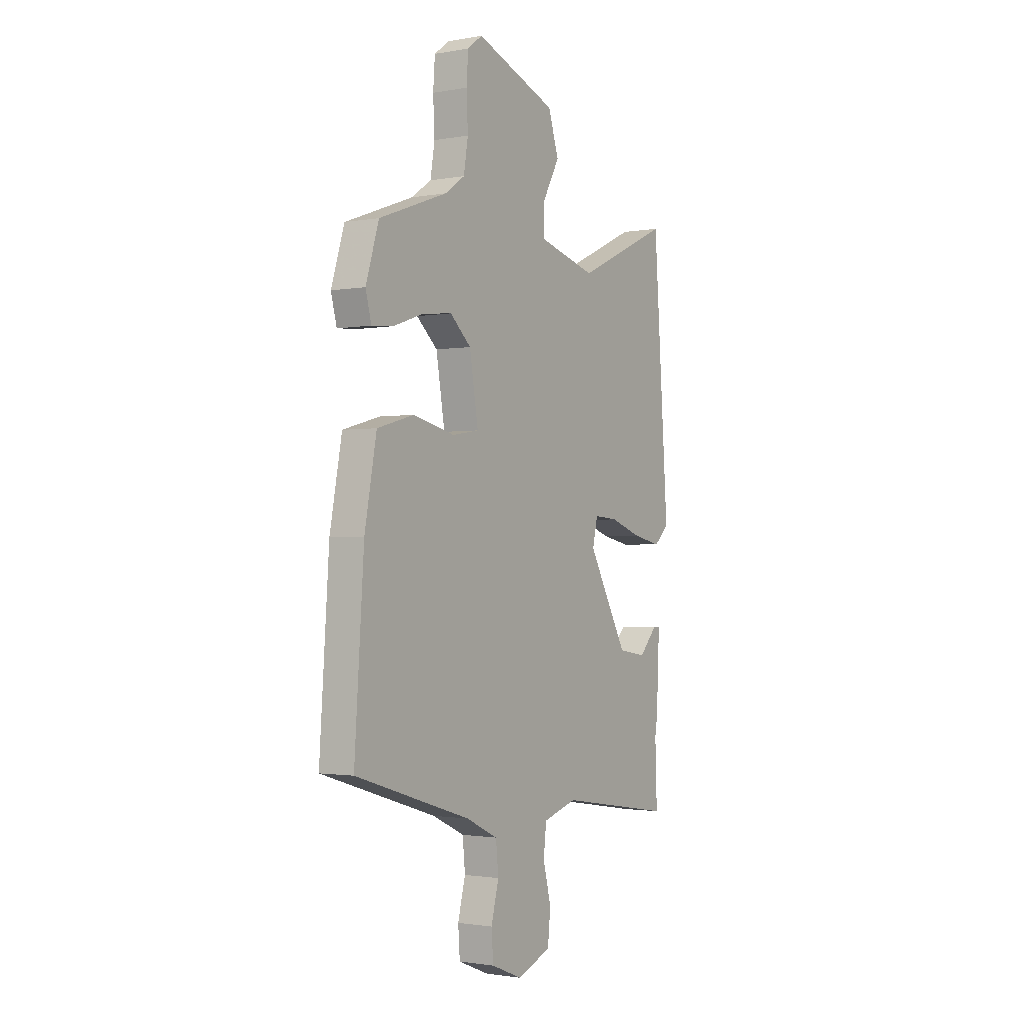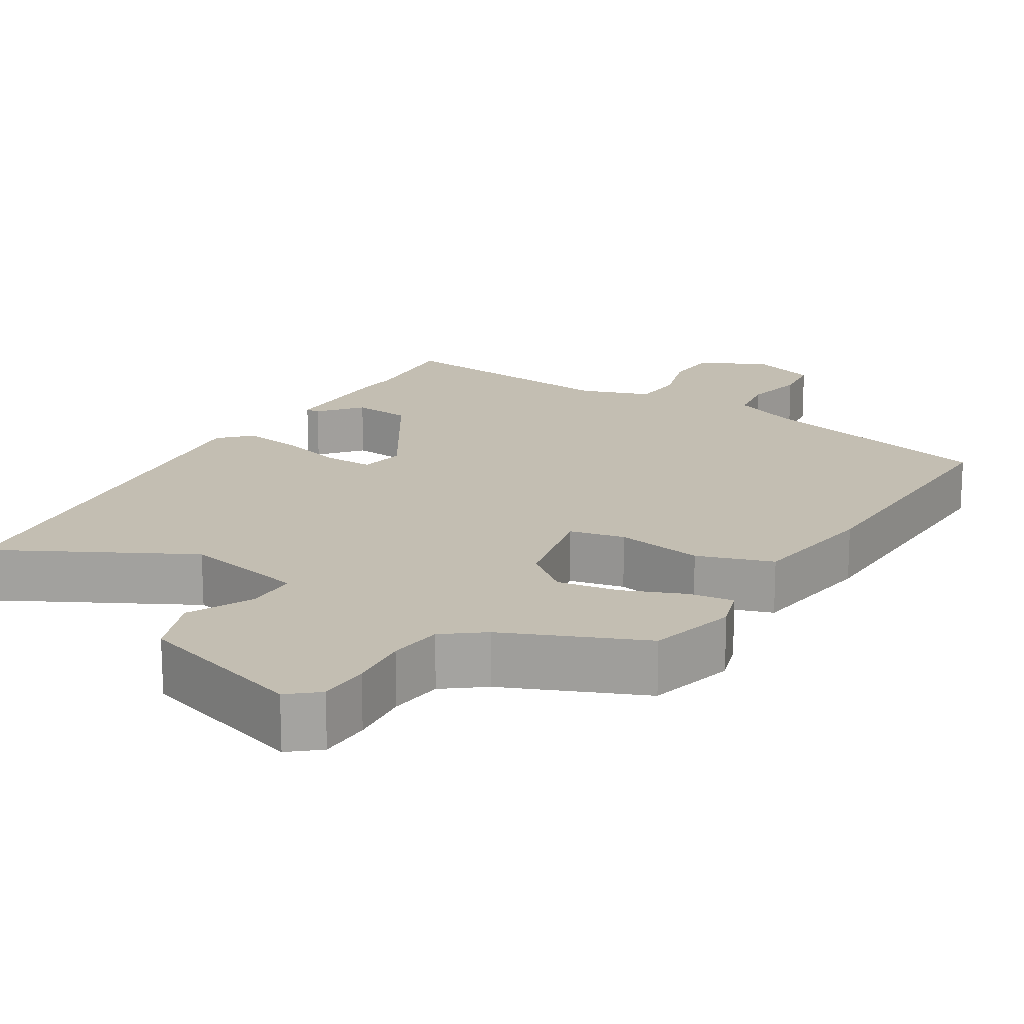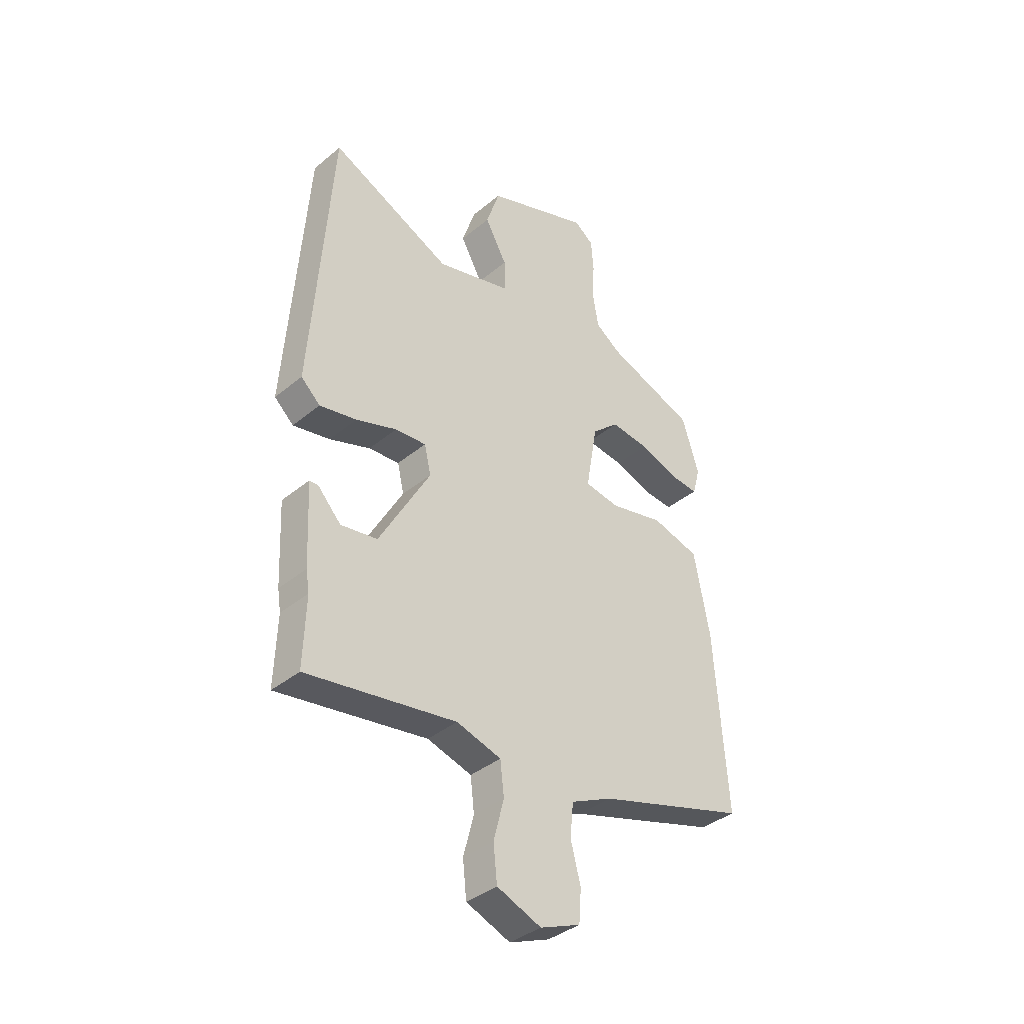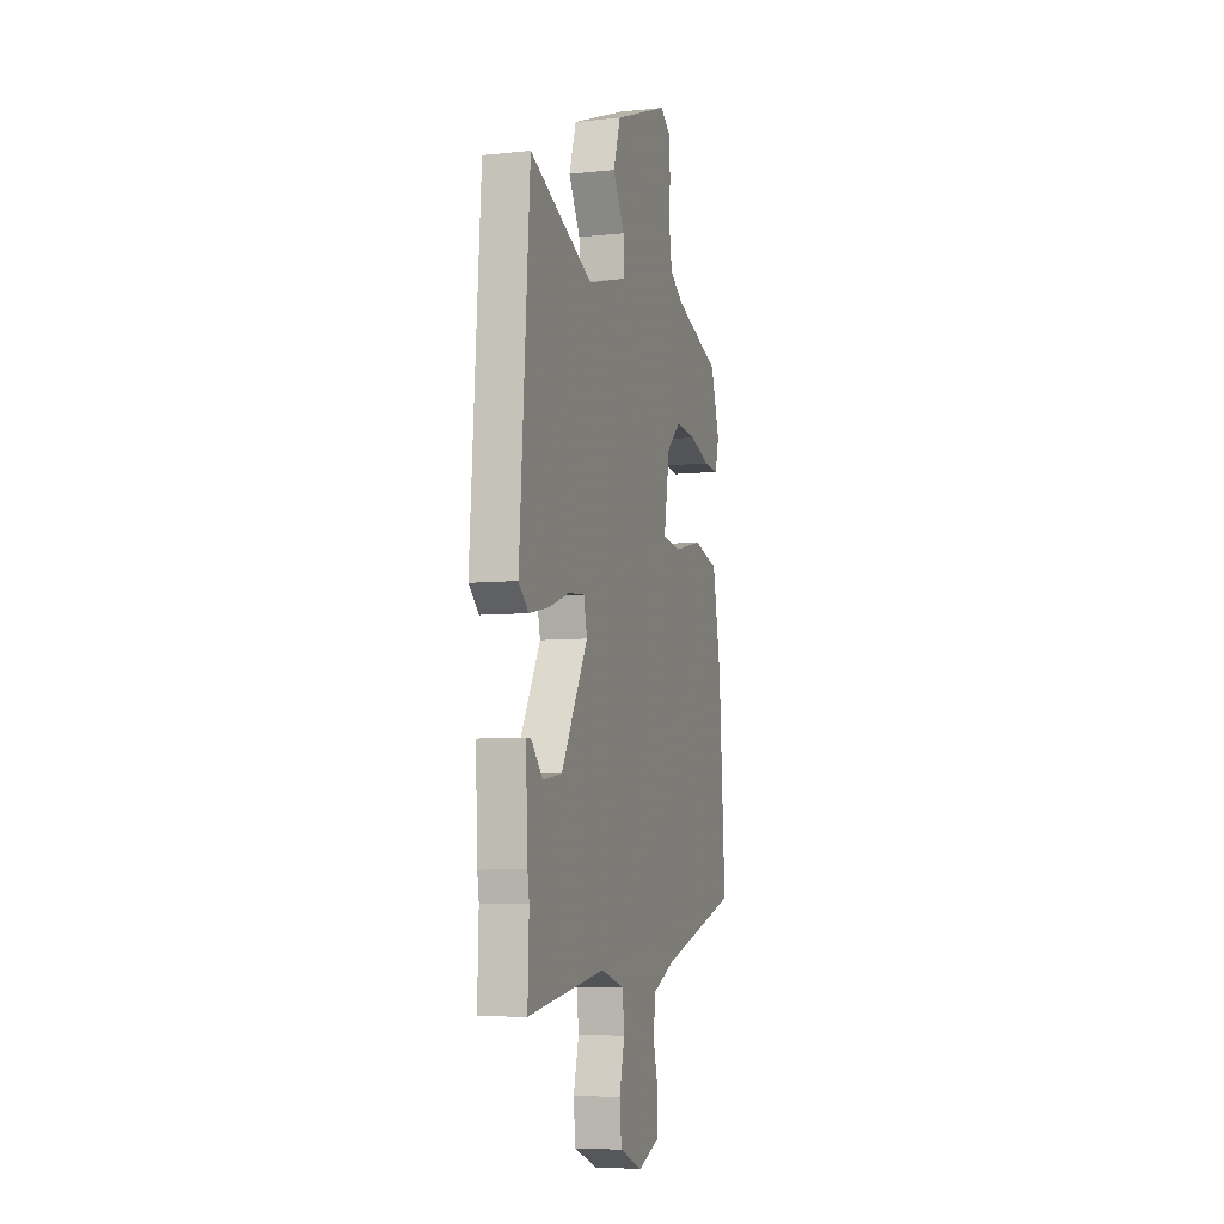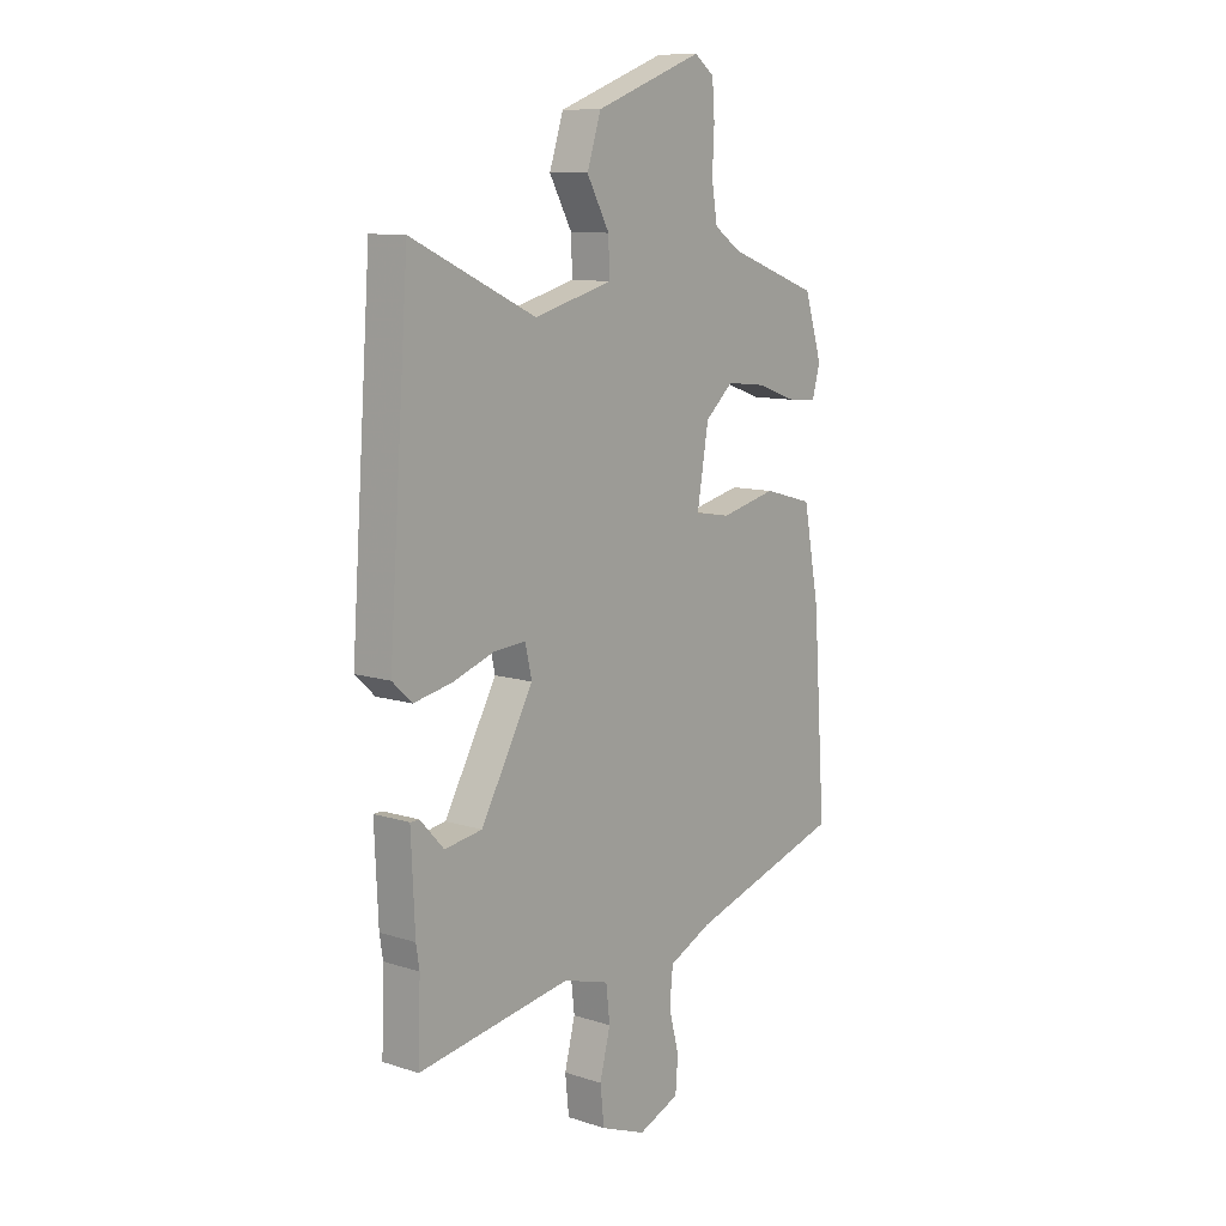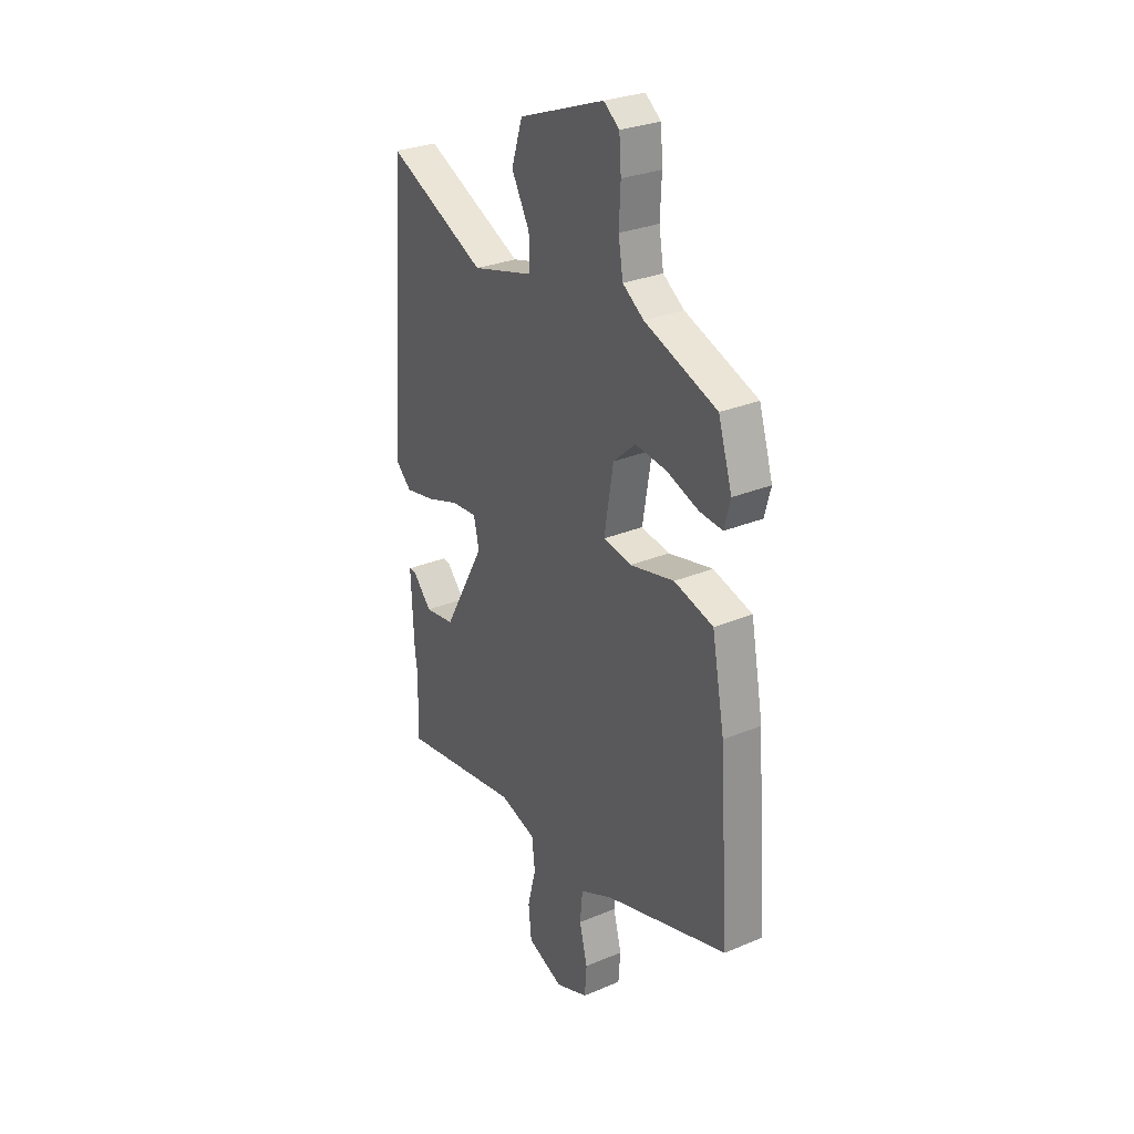
<metadata>
{"format":"obj","ext":"obj","renderer":"f3d","projection":"perspective","resolution":1024,"background":"white","views":[{"elev":-1.6,"azim":122.8,"up":"+Z"},{"elev":17.4,"azim":28.6,"up":"+Y"},{"elev":-38.1,"azim":-43.8,"up":"+Z"},{"elev":-6.4,"azim":-72.4,"up":"+Z"},{"elev":10.3,"azim":-51.0,"up":"+Z"},{"elev":28.8,"azim":58.0,"up":"+Z"}]}
</metadata>
<code>
v -0.502 0.07 -0.565
v -0.497 0.07 -0.419
v -0.504 0.07 -0.375
v -0.512 0.07 -0.203
v -0.493 0.07 -0.203
v -0.444 0.07 -0.256
v -0.366 0.07 -0.244
v -0.257 0.07 -0.049
v -0.271 0.07 0.012
v -0.337 0.07 0.007
v -0.424 0.07 -0.023
v -0.503 0.07 -0.039
v -0.544 0.07 -0.001
v -0.502 0.07 0.588
v -0.243 0.07 0.468
v -0.081 0.07 0.512
v -0.083 0.07 0.581
v -0.13 0.07 0.666
v -0.101 0.07 0.755
v 0.123 0.07 0.839
v 0.164 0.07 0.808
v 0.169 0.07 0.739
v 0.165 0.07 0.657
v 0.177 0.07 0.585
v 0.232 0.07 0.547
v 0.421 0.07 0.478
v 0.457 0.07 0.362
v 0.441 0.07 0.302
v 0.381 0.07 0.307
v 0.298 0.07 0.336
v 0.216 0.07 0.345
v 0.158 0.07 0.293
v 0.134 0.07 0.151
v 0.208 0.07 0.139
v 0.324 0.07 0.166
v 0.426 0.07 0.138
v 0.459 0.07 -0.037
v 0.485 0.07 -0.414
v 0.165 0.07 -0.513
v 0.076 0.07 -0.555
v 0.069 0.07 -0.626
v 0.09 0.07 -0.707
v 0.085 0.07 -0.775
v -0.001 0.07 -0.81
v -0.095 0.07 -0.773
v -0.103 0.07 -0.698
v -0.081 0.07 -0.612
v -0.089 0.07 -0.542
v -0.184 0.07 -0.514
v -0.502 0 -0.565
v -0.497 0 -0.419
v -0.504 0 -0.375
v -0.512 0 -0.203
v -0.493 0 -0.203
v -0.444 0 -0.256
v -0.366 0 -0.244
v -0.257 0 -0.049
v -0.271 0 0.012
v -0.337 0 0.007
v -0.424 0 -0.023
v -0.503 0 -0.039
v -0.544 0 -0.001
v -0.502 0 0.588
v -0.243 0 0.468
v -0.081 0 0.512
v -0.083 0 0.581
v -0.13 0 0.666
v -0.101 0 0.755
v 0.123 0 0.839
v 0.164 0 0.808
v 0.169 0 0.739
v 0.165 0 0.657
v 0.177 0 0.585
v 0.232 0 0.547
v 0.421 0 0.478
v 0.457 0 0.362
v 0.441 0 0.302
v 0.381 0 0.307
v 0.298 0 0.336
v 0.216 0 0.345
v 0.158 0 0.293
v 0.134 0 0.151
v 0.208 0 0.139
v 0.324 0 0.166
v 0.426 0 0.138
v 0.459 0 -0.037
v 0.485 0 -0.414
v 0.165 0 -0.513
v 0.076 0 -0.555
v 0.069 0 -0.626
v 0.09 0 -0.707
v 0.085 0 -0.775
v -0.001 0 -0.81
v -0.095 0 -0.773
v -0.103 0 -0.698
v -0.081 0 -0.612
v -0.089 0 -0.542
v -0.184 0 -0.514
f 45 46 47
f 44 45 47
f 43 44 47
f 42 43 47
f 41 42 47
f 40 41 47 48
f 39 40 48 49
f 38 39 49
f 37 38 49
f 36 37 49
f 35 36 49
f 34 35 49
f 28 29 30
f 27 28 30
f 26 27 30
f 25 26 30
f 24 25 30 31
f 23 24 31 32
f 21 22 23
f 20 21 23
f 19 20 23
f 18 19 23
f 17 18 23
f 23 32 33
f 17 23 33
f 16 17 33
f 13 14 15
f 12 13 15
f 11 12 15
f 10 11 15
f 15 16 33
f 10 15 33
f 9 10 33
f 4 5 6
f 3 4 6
f 2 3 6
f 2 6 7
f 1 2 7
f 49 1 7 8
f 8 9 33 34
f 8 34 49
f 96 95 94
f 96 94 93
f 96 93 92
f 96 92 91
f 96 91 90
f 97 96 90 89
f 98 97 89 88
f 98 88 87
f 98 87 86
f 98 86 85
f 98 85 84
f 98 84 83
f 79 78 77
f 79 77 76
f 79 76 75
f 79 75 74
f 80 79 74 73
f 81 80 73 72
f 72 71 70
f 72 70 69
f 72 69 68
f 72 68 67
f 72 67 66
f 82 81 72
f 82 72 66
f 82 66 65
f 64 63 62
f 64 62 61
f 64 61 60
f 64 60 59
f 82 65 64
f 82 64 59
f 82 59 58
f 55 54 53
f 55 53 52
f 55 52 51
f 56 55 51
f 56 51 50
f 57 56 50 98
f 83 82 58 57
f 98 83 57
f 1 50 51 2
f 2 51 52 3
f 3 52 53 4
f 4 53 54 5
f 5 54 55 6
f 6 55 56 7
f 7 56 57 8
f 8 57 58 9
f 9 58 59 10
f 10 59 60 11
f 11 60 61 12
f 12 61 62 13
f 13 62 63 14
f 14 63 64 15
f 15 64 65 16
f 16 65 66 17
f 17 66 67 18
f 18 67 68 19
f 19 68 69 20
f 20 69 70 21
f 21 70 71 22
f 22 71 72 23
f 23 72 73 24
f 24 73 74 25
f 25 74 75 26
f 26 75 76 27
f 27 76 77 28
f 28 77 78 29
f 29 78 79 30
f 30 79 80 31
f 31 80 81 32
f 32 81 82 33
f 33 82 83 34
f 34 83 84 35
f 35 84 85 36
f 36 85 86 37
f 37 86 87 38
f 38 87 88 39
f 39 88 89 40
f 40 89 90 41
f 41 90 91 42
f 42 91 92 43
f 43 92 93 44
f 44 93 94 45
f 45 94 95 46
f 46 95 96 47
f 47 96 97 48
f 48 97 98 49
f 49 98 50 1

</code>
